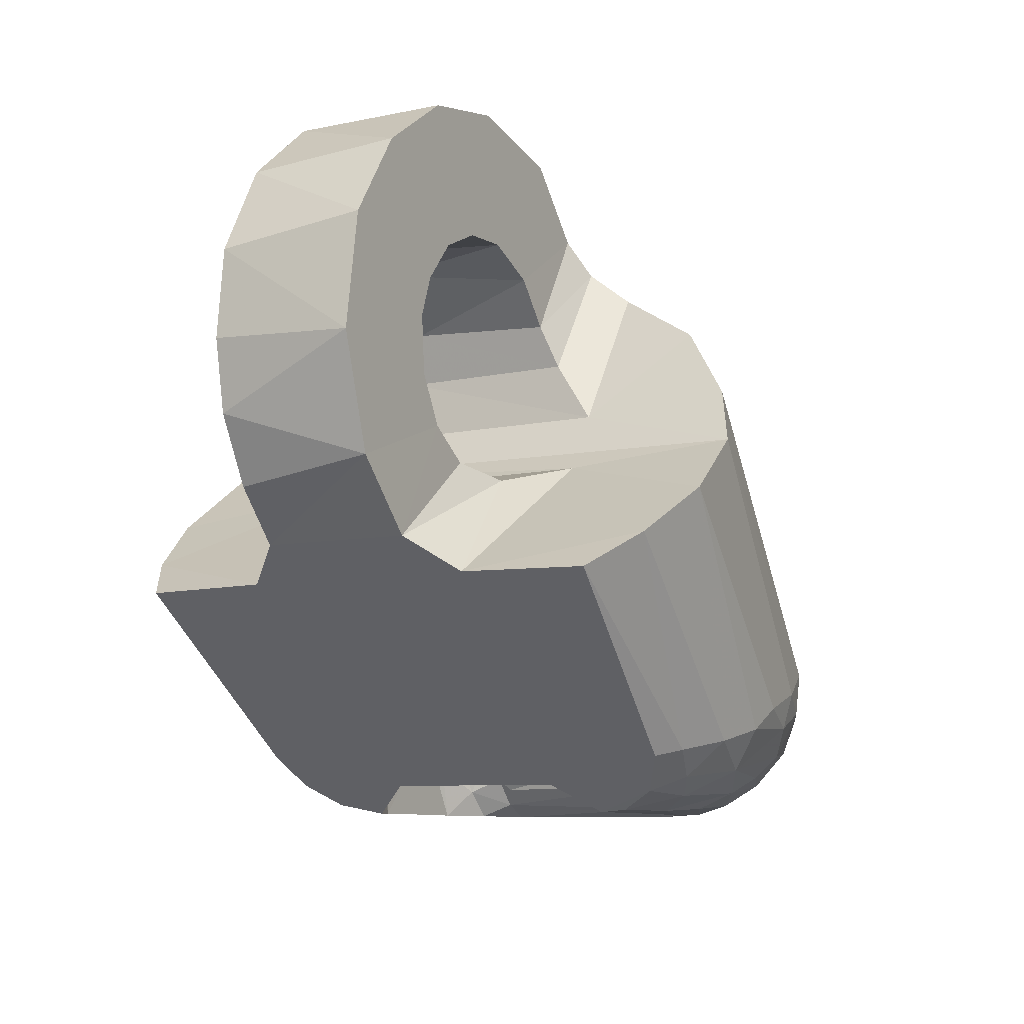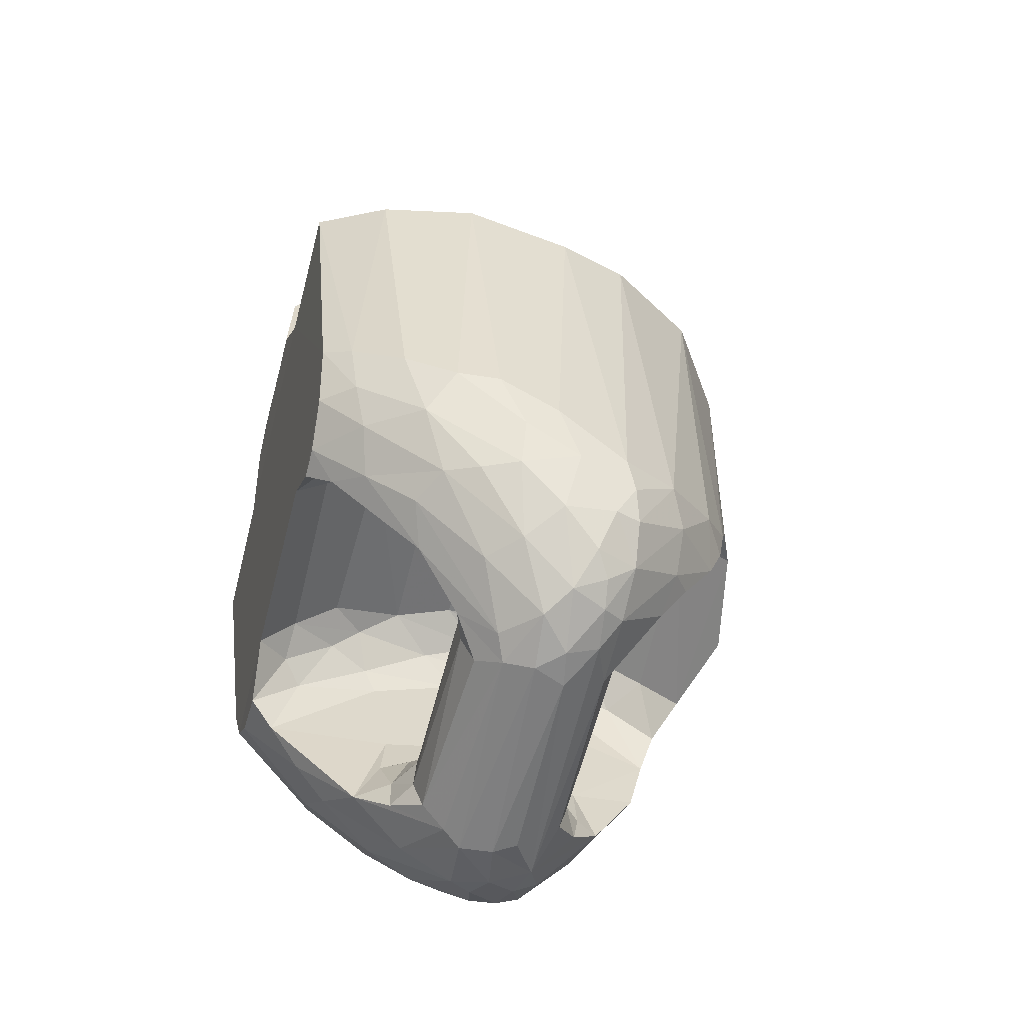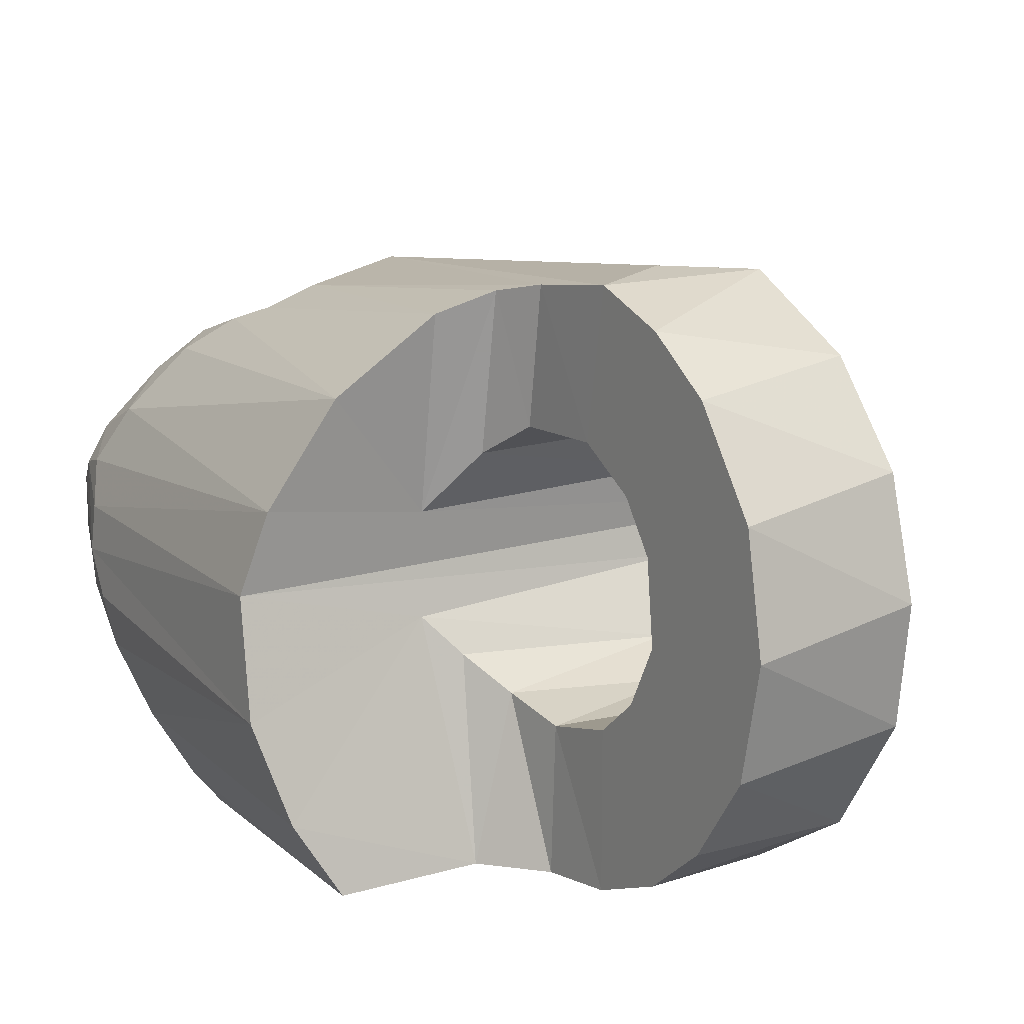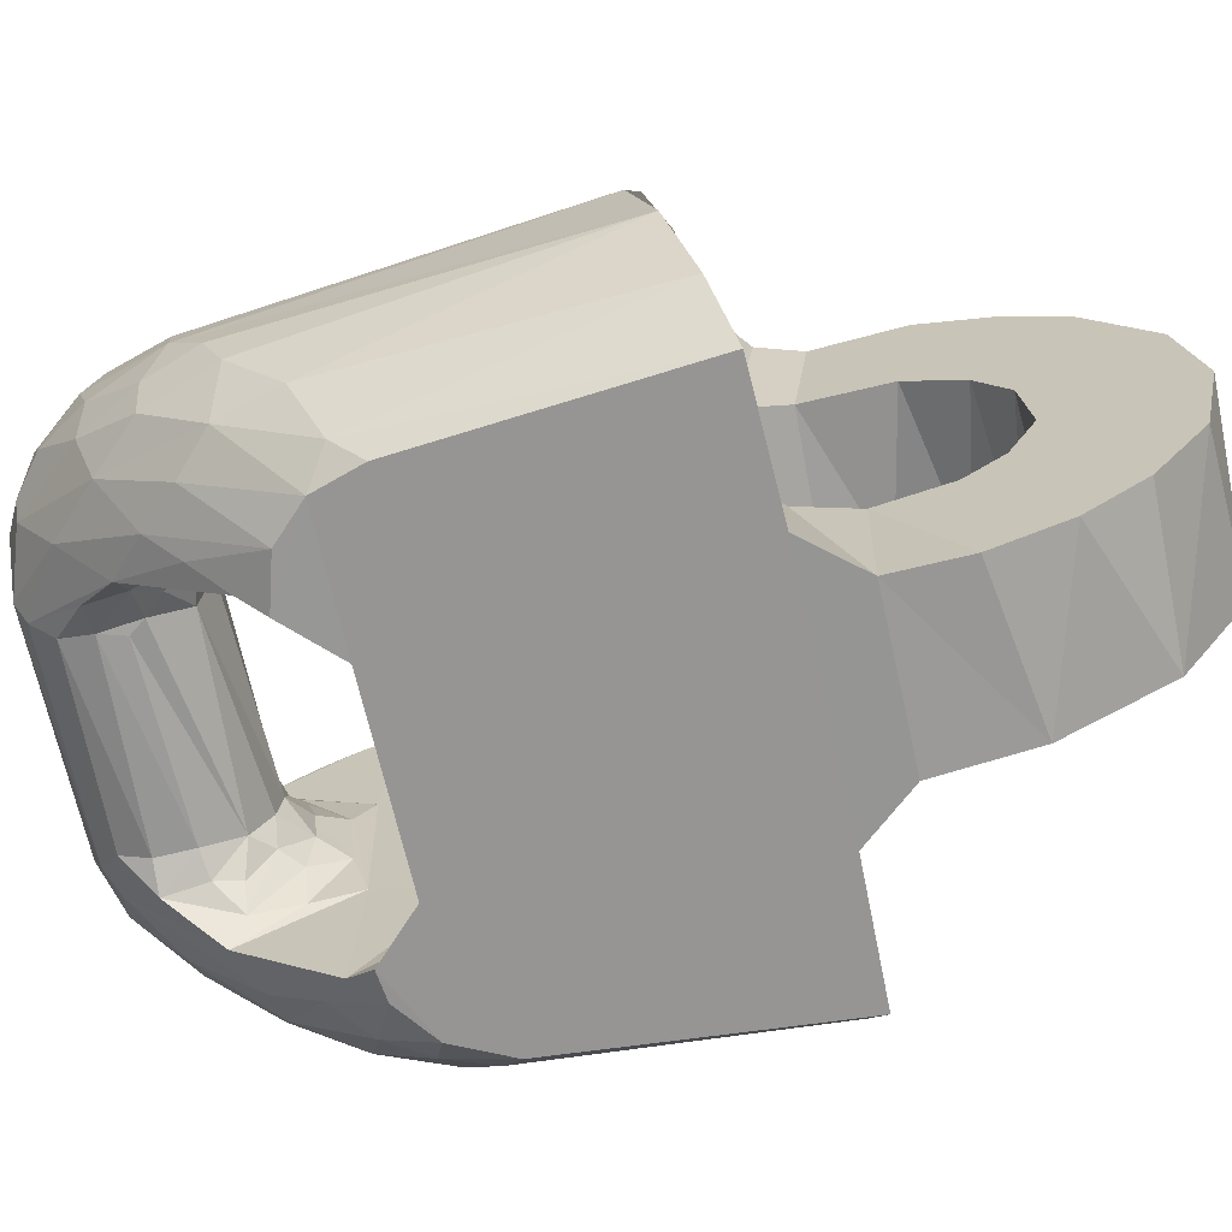
<metadata>
{"format":"obj","ext":"obj","renderer":"f3d","projection":"perspective","resolution":1024,"background":"white","views":[{"elev":44.9,"azim":18.7,"up":"+Z"},{"elev":-35.8,"azim":74.4,"up":"+Z"},{"elev":14.8,"azim":-57.1,"up":"+Y"},{"elev":-67.5,"azim":-100.2,"up":"+Y"}]}
</metadata>
<code>
v 0.6491 0.7598 0.08336
v 0.6583 0.7559 0.08474
v 0.6595 0.7601 0.08415
v 0.6606 0.763 0.08492
v 0.6534 0.7612 0.08292
v 0.6545 0.7666 0.08456
v 0.6439 0.7609 0.08475
v 0.6387 0.7642 0.08769
v 0.6345 0.7682 0.09339
v 0.639 0.7714 0.09129
v 0.6436 0.7678 0.08593
v 0.6493 0.7688 0.08555
v 0.6506 0.7652 0.0835
v 0.6455 0.7642 0.08402
v 0.6371 0.767 0.08968
v 0.6445 0.775 0.09188
v 0.6498 0.7771 0.09365
v 0.642 0.779 0.09744
v 0.6362 0.7748 0.09751
v 0.6408 0.7823 0.103
v 0.643 0.7863 0.109
v 0.6461 0.7835 0.1016
v 0.6544 0.7726 0.0905
v 0.6311 0.7633 0.0958
v 0.63 0.7581 0.09606
v 0.6277 0.7531 0.0996
v 0.6271 0.7476 0.102
v 0.6258 0.7402 0.1084
v 0.6278 0.733 0.113
v 0.6281 0.73 0.1169
v 0.6366 0.7395 0.09992
v 0.6409 0.7477 0.0917
v 0.649 0.7502 0.08846
v 0.6591 0.7537 0.08664
v 0.6502 0.7569 0.08403
v 0.6395 0.7538 0.08898
v 0.634 0.7485 0.09478
v 0.631 0.7407 0.1021
v 0.6374 0.7584 0.08895
v 0.6324 0.7526 0.09437
v 0.6538 0.7476 0.09198
v 0.6491 0.7437 0.09507
v 0.6439 0.7329 0.1069
v 0.6431 0.7368 0.1019
v 0.6427 0.7408 0.09739
v 0.6442 0.73 0.1106
v 0.6377 0.73 0.1098
v 0.6323 0.7301 0.1121
v 0.6433 0.7881 0.114
v 0.641 0.7821 0.1192
v 0.6385 0.7706 0.1236
v 0.6406 0.7676 0.129
v 0.6392 0.7631 0.1278
v 0.6384 0.7553 0.1256
v 0.641 0.745 0.1263
v 0.6411 0.7412 0.1232
v 0.6431 0.7343 0.1186
v 0.6473 0.73 0.1184
v 0.6457 0.7349 0.123
v 0.6451 0.7408 0.1271
v 0.6418 0.7503 0.1296
v 0.6425 0.7578 0.1313
v 0.6429 0.7688 0.1307
v 0.6432 0.7788 0.1265
v 0.645 0.786 0.122
v 0.6473 0.7906 0.118
v 0.6392 0.748 0.1179
v 0.6378 0.7597 0.1213
v 0.64 0.7786 0.1166
v 0.639 0.7465 0.1212
v 0.6413 0.7366 0.1157
v 0.6307 0.7299 0.1627
v 0.6309 0.7475 0.1632
v 0.6327 0.7496 0.156
v 0.6281 0.73 0.1542
v 0.6315 0.7535 0.1503
v 0.6292 0.7579 0.1462
v 0.6087 0.7385 0.1431
v 0.6122 0.73 0.1471
v 0.6069 0.7501 0.1389
v 0.6299 0.77 0.1458
v 0.6284 0.7931 0.1489
v 0.6321 0.7957 0.1545
v 0.6331 0.777 0.152
v 0.6329 0.7808 0.1584
v 0.6319 0.797 0.1604
v 0.6273 0.7309 0.1714
v 0.6273 0.7496 0.1714
v 0.6237 0.7346 0.18
v 0.6253 0.754 0.1761
v 0.6207 0.7407 0.187
v 0.6239 0.7612 0.1794
v 0.618 0.7507 0.1933
v 0.6169 0.7642 0.1959
v 0.6179 0.7779 0.1936
v 0.6243 0.771 0.1785
v 0.6209 0.7893 0.1864
v 0.6258 0.7767 0.1749
v 0.624 0.7951 0.1792
v 0.6286 0.7812 0.1684
v 0.6275 0.7985 0.1709
v 0.6179 0.7849 0.143
v 0.6115 0.7729 0.1384
v 0.6091 0.7637 0.1362
v 0.6571 0.7706 0.09441
v 0.6598 0.7698 0.09103
v 0.6596 0.769 0.08893
v 0.6507 0.7742 0.09508
v 0.6537 0.7709 0.0965
v 0.6462 0.7751 0.1014
v 0.6482 0.7709 0.1008
v 0.6523 0.7699 0.09879
v 0.6512 0.7664 0.1019
v 0.6548 0.7658 0.1022
v 0.6532 0.7626 0.1032
v 0.6489 0.7629 0.1038
v 0.6464 0.7603 0.1051
v 0.6451 0.7661 0.1054
v 0.6439 0.7489 0.1068
v 0.6432 0.7613 0.1084
v 0.647 0.7476 0.1011
v 0.6479 0.7514 0.1022
v 0.6512 0.7541 0.1019
v 0.6523 0.751 0.09926
v 0.6552 0.7508 0.09796
v 0.6572 0.7504 0.09673
v 0.6573 0.7499 0.09354
v 0.6516 0.7482 0.09644
v 0.6589 0.7509 0.08988
v 0.6548 0.7547 0.1024
v 0.6532 0.7592 0.1034
v 0.6486 0.7564 0.1035
v 0.6561 0.7689 0.09938
v 0.6883 0.7656 0.09817
v 0.6883 0.7614 0.09682
v 0.6843 0.7622 0.09469
v 0.6859 0.7582 0.09558
v 0.6845 0.7545 0.09661
v 0.6926 0.7651 0.1011
v 0.6914 0.7577 0.09985
v 0.6821 0.7682 0.09764
v 0.6972 0.7681 0.1164
v 0.6972 0.767 0.1205
v 0.6977 0.7653 0.1122
v 0.6966 0.7632 0.107
v 0.6942 0.7606 0.1024
v 0.6946 0.7685 0.1065
v 0.6966 0.7685 0.112
v 0.6949 0.7648 0.104
v 0.693 0.7746 0.1209
v 0.6912 0.7763 0.116
v 0.6891 0.7759 0.1104
v 0.6858 0.7747 0.1061
v 0.6904 0.768 0.1013
v 0.6857 0.7783 0.1105
v 0.6836 0.7827 0.1159
v 0.6858 0.782 0.1224
v 0.6817 0.7849 0.12
v 0.6795 0.7864 0.1247
v 0.6948 0.7543 0.1084
v 0.6929 0.7446 0.1177
v 0.6954 0.7487 0.1174
v 0.6879 0.7352 0.1265
v 0.6841 0.73 0.1324
v 0.6882 0.734 0.1323
v 0.6964 0.7508 0.1309
v 0.6984 0.7607 0.1193
v 0.6977 0.7581 0.1264
v 0.6978 0.7538 0.1236
v 0.6935 0.742 0.1264
v 0.6976 0.7588 0.1119
v 0.6974 0.7533 0.1177
v 0.6919 0.7394 0.1353
v 0.6845 0.73 0.1401
v 0.6875 0.7333 0.1387
v 0.6808 0.73 0.1268
v 0.6853 0.7362 0.1207
v 0.6889 0.742 0.1155
v 0.6868 0.7533 0.09926
v 0.6854 0.7434 0.1108
v 0.6775 0.73 0.125
v 0.6806 0.7329 0.1225
v 0.6839 0.7488 0.1032
v 0.6912 0.7503 0.107
v 0.6951 0.7456 0.1318
v 0.6805 0.7729 0.1677
v 0.6837 0.7637 0.1678
v 0.6727 0.7849 0.1662
v 0.6611 0.7931 0.1628
v 0.6759 0.7881 0.1279
v 0.6702 0.7906 0.1277
v 0.6546 0.7957 0.164
v 0.6504 0.797 0.1682
v 0.6596 0.7927 0.1208
v 0.6455 0.7985 0.1797
v 0.6383 0.7991 0.1711
v 0.6832 0.7501 0.1713
v 0.6791 0.7385 0.1729
v 0.6737 0.73 0.1731
v 0.6699 0.73 0.128
v 0.6575 0.73 0.1667
v 0.6496 0.73 0.1707
v 0.6727 0.7344 0.1312
v 0.6675 0.7345 0.1319
v 0.6761 0.7468 0.1331
v 0.674 0.7421 0.1345
v 0.6767 0.7358 0.1293
v 0.6642 0.7752 0.1375
v 0.6673 0.7851 0.1327
v 0.6722 0.7845 0.1324
v 0.6759 0.7752 0.1334
v 0.6752 0.781 0.1324
v 0.6724 0.7687 0.1382
v 0.6692 0.7768 0.1374
v 0.6689 0.7654 0.1401
v 0.6646 0.7681 0.1399
v 0.6653 0.7585 0.1409
v 0.6744 0.7581 0.1368
v 0.665 0.7501 0.1395
v 0.667 0.7414 0.1365
v 0.6697 0.747 0.1383
v 0.671 0.755 0.1394
v 0.6509 0.7482 0.1673
v 0.6556 0.7514 0.1625
v 0.6632 0.7594 0.1601
v 0.6516 0.7804 0.1656
v 0.6554 0.7772 0.1618
v 0.6621 0.7705 0.1596
v 0.648 0.7476 0.1738
v 0.6445 0.7316 0.182
v 0.6454 0.7502 0.18
v 0.6432 0.7557 0.1851
v 0.6393 0.7399 0.1944
v 0.6424 0.7612 0.187
v 0.636 0.7534 0.2021
v 0.6354 0.7671 0.2036
v 0.6424 0.7683 0.1871
v 0.6368 0.7805 0.2003
v 0.6402 0.7913 0.1923
v 0.6435 0.7746 0.1844
v 0.6455 0.7794 0.1797
v 0.6486 0.7818 0.1723
v 0.6829 0.7717 0.1047
v 0.6808 0.7699 0.1006
v 0.6786 0.7702 0.1058
v 0.6798 0.7699 0.1093
v 0.6819 0.7713 0.1112
v 0.6832 0.7741 0.1149
v 0.6817 0.7702 0.1158
v 0.6805 0.7703 0.1229
v 0.6804 0.757 0.1213
v 0.6795 0.7588 0.1172
v 0.6804 0.7537 0.1168
v 0.6768 0.757 0.1129
v 0.6776 0.753 0.1107
v 0.6791 0.7541 0.1137
v 0.6811 0.75 0.1112
v 0.6833 0.7471 0.112
v 0.6769 0.7676 0.1099
v 0.6791 0.7664 0.1137
v 0.6798 0.764 0.1168
v 0.6808 0.7664 0.1205
v 0.6759 0.764 0.1122
v 0.6766 0.7606 0.1135
v 0.6814 0.7494 0.1079
v 0.6785 0.7504 0.1062
v 0.6803 0.7502 0.1018
v 0.6814 0.7517 0.09831
v 0.6803 0.7508 0.1232
v 0.682 0.749 0.1175
f 1 5 35
f 5 1 14
f 35 5 2
f 7 1 35
f 14 1 7
f 13 5 14
f 2 5 3
f 35 2 33
f 35 36 7
f 8 14 7
f 6 5 13
f 13 14 11
f 5 6 3
f 137 2 3
f 34 33 2
f 33 32 35
f 32 36 35
f 7 36 39
f 11 14 8
f 8 7 39
f 12 6 13
f 12 13 11
f 3 6 4
f 138 2 137
f 137 3 136
f 42 33 34
f 34 2 138
f 33 45 32
f 36 32 37
f 39 36 40
f 11 8 15
f 39 25 8
f 17 6 12
f 12 11 16
f 136 4 6
f 136 3 4
f 137 140 138
f 135 137 136
f 42 45 33
f 34 41 42
f 129 34 138
f 31 32 45
f 37 32 38
f 40 36 37
f 25 39 40
f 8 25 15
f 10 11 15
f 17 23 6
f 16 17 12
f 11 10 16
f 136 6 134
f 135 140 137
f 140 179 138
f 134 135 136
f 45 42 44
f 34 129 41
f 42 41 128
f 129 138 268
f 38 32 31
f 31 45 47
f 27 37 38
f 40 37 27
f 26 25 40
f 24 15 25
f 9 10 15
f 17 108 23
f 6 23 107
f 17 16 22
f 16 10 18
f 134 6 141
f 135 146 140
f 140 184 179
f 179 183 138
f 134 139 135
f 44 42 43
f 44 47 45
f 41 129 127
f 128 41 127
f 42 128 121
f 138 183 268
f 267 129 268
f 38 31 48
f 48 31 47
f 27 38 28
f 26 40 27
f 80 25 26
f 9 15 24
f 104 24 25
f 9 19 10
f 110 108 17
f 108 109 23
f 107 23 105
f 6 107 141
f 22 16 18
f 17 22 110
f 10 19 18
f 134 141 154
f 139 146 135
f 140 146 160
f 184 140 160
f 184 178 179
f 179 180 183
f 139 134 154
f 119 43 42
f 44 43 46
f 46 47 44
f 267 127 129
f 125 128 127
f 122 121 128
f 121 119 42
f 267 268 183
f 29 38 48
f 46 48 47
f 28 38 29
f 80 27 28
f 80 26 27
f 104 25 80
f 103 9 24
f 103 24 104
f 103 19 9
f 108 110 111
f 108 112 109
f 23 109 105
f 107 105 106
f 107 106 141
f 20 22 18
f 110 22 21
f 20 18 19
f 153 154 141
f 146 139 149
f 160 146 171
f 184 160 161
f 184 161 178
f 178 180 179
f 258 183 180
f 139 154 147
f 119 67 43
f 71 46 43
f 266 127 267
f 124 128 125
f 125 127 126
f 120 121 122
f 122 128 124
f 120 119 121
f 266 267 183
f 48 30 29
f 58 48 46
f 78 28 29
f 80 28 78
f 104 80 77
f 81 103 104
f 102 19 103
f 110 118 111
f 108 111 112
f 109 112 133
f 133 105 109
f 244 106 105
f 141 106 244
f 20 21 22
f 110 21 120
f 102 20 19
f 152 154 153
f 243 153 141
f 149 139 147
f 149 145 146
f 146 145 171
f 160 171 172
f 161 160 162
f 178 161 177
f 178 177 180
f 265 183 258
f 180 270 258
f 147 154 152
f 120 67 119
f 43 67 71
f 71 57 46
f 266 126 127
f 125 130 124
f 255 125 126
f 117 120 122
f 123 122 124
f 266 183 265
f 58 30 48
f 79 29 30
f 46 57 58
f 78 29 79
f 77 80 78
f 104 77 225
f 81 102 103
f 81 104 187
f 120 118 110
f 111 118 116
f 112 111 113
f 114 133 112
f 245 105 133
f 244 105 245
f 141 244 243
f 102 21 20
f 120 21 68
f 152 153 155
f 247 153 243
f 147 145 149
f 145 144 171
f 172 171 167
f 160 172 162
f 161 162 170
f 177 161 163
f 177 182 180
f 257 265 258
f 269 270 180
f 270 253 258
f 151 147 152
f 120 68 67
f 67 70 71
f 71 56 57
f 255 126 266
f 255 130 125
f 124 130 123
f 117 118 120
f 132 117 122
f 122 123 132
f 255 266 265
f 75 30 58
f 30 75 79
f 59 58 57
f 75 78 79
f 77 78 75
f 225 77 224
f 187 104 225
f 82 102 81
f 81 187 228
f 116 118 117
f 111 116 113
f 113 114 112
f 259 133 114
f 245 133 259
f 245 243 244
f 82 21 102
f 68 21 69
f 248 155 153
f 152 155 156
f 248 153 247
f 243 246 247
f 147 144 145
f 167 171 144
f 172 167 169
f 162 172 170
f 161 170 163
f 177 163 176
f 176 182 177
f 182 269 180
f 255 265 257
f 258 256 257
f 269 251 270
f 251 253 270
f 253 256 258
f 148 147 151
f 151 152 156
f 67 68 70
f 70 56 71
f 56 59 57
f 254 130 255
f 131 123 130
f 132 116 117
f 131 132 123
f 58 200 75
f 59 200 58
f 75 76 77
f 224 77 76
f 224 201 225
f 197 187 225
f 82 81 83
f 186 228 187
f 81 228 84
f 113 116 115
f 114 113 115
f 259 114 263
f 245 259 246
f 243 245 246
f 82 49 21
f 50 69 21
f 51 68 69
f 250 155 248
f 155 158 156
f 248 247 249
f 260 247 246
f 148 144 147
f 144 142 167
f 167 168 169
f 172 169 170
f 170 165 163
f 164 176 163
f 176 181 182
f 205 269 182
f 256 255 257
f 262 251 269
f 251 252 253
f 253 252 256
f 150 148 151
f 157 151 156
f 68 54 70
f 70 55 56
f 55 59 56
f 264 130 254
f 256 254 255
f 264 131 130
f 132 131 116
f 200 201 75
f 59 204 200
f 75 74 76
f 224 76 74
f 224 202 201
f 201 198 225
f 168 187 197
f 225 198 197
f 83 81 84
f 83 66 82
f 188 228 186
f 143 186 187
f 228 227 84
f 131 115 116
f 263 114 115
f 259 263 260
f 246 259 260
f 82 66 49
f 50 21 49
f 51 69 50
f 68 51 54
f 250 158 155
f 248 262 250
f 156 158 157
f 249 247 260
f 248 249 262
f 148 142 144
f 167 142 143
f 167 143 168
f 166 169 168
f 169 185 170
f 165 170 173
f 163 165 164
f 181 176 164
f 182 181 207
f 205 250 269
f 205 182 207
f 262 261 251
f 250 262 269
f 261 252 251
f 252 254 256
f 142 148 150
f 150 151 157
f 70 54 55
f 55 60 59
f 264 254 252
f 263 131 264
f 200 174 201
f 75 201 72
f 60 204 59
f 204 203 200
f 72 74 75
f 224 74 223
f 223 202 224
f 72 201 202
f 201 199 198
f 143 187 168
f 168 197 166
f 173 197 198
f 83 84 85
f 86 66 83
f 189 228 188
f 186 150 188
f 150 186 143
f 192 227 228
f 84 227 85
f 263 115 131
f 260 263 264
f 49 66 65
f 50 49 65
f 50 64 51
f 51 53 54
f 250 159 158
f 159 157 158
f 249 260 261
f 249 261 262
f 143 142 150
f 185 169 166
f 170 185 173
f 165 173 175
f 164 165 174
f 181 164 200
f 181 203 207
f 218 250 205
f 206 205 207
f 252 261 264
f 188 150 157
f 54 61 55
f 61 60 55
f 200 164 174
f 201 174 199
f 60 220 204
f 220 203 204
f 200 203 181
f 72 73 74
f 223 74 73
f 223 229 202
f 230 72 202
f 175 198 199
f 166 197 185
f 185 197 173
f 173 198 175
f 83 85 86
f 86 194 66
f 192 228 189
f 188 159 189
f 192 226 227
f 227 226 85
f 260 264 261
f 66 209 65
f 50 65 64
f 51 64 52
f 51 52 53
f 54 53 61
f 211 159 250
f 188 157 159
f 174 165 175
f 206 207 203
f 211 250 218
f 218 205 206
f 61 220 60
f 199 174 175
f 220 206 203
f 73 72 87
f 223 73 229
f 202 229 230
f 230 87 72
f 100 86 85
f 101 194 86
f 194 191 66
f 189 191 192
f 189 159 190
f 193 226 192
f 226 242 85
f 66 191 209
f 65 209 64
f 64 63 52
f 52 62 53
f 53 62 61
f 211 212 159
f 211 218 213
f 222 218 206
f 61 219 220
f 221 206 220
f 73 87 88
f 229 73 88
f 230 229 231
f 230 89 87
f 100 101 86
f 100 85 242
f 196 194 101
f 193 191 194
f 189 190 191
f 192 191 193
f 159 212 190
f 242 226 193
f 210 209 191
f 64 209 208
f 64 208 63
f 52 63 62
f 62 219 61
f 212 211 213
f 213 218 222
f 222 206 221
f 219 221 220
f 88 87 89
f 229 88 231
f 230 231 232
f 233 89 230
f 100 99 101
f 241 100 242
f 195 194 196
f 101 195 196
f 193 194 195
f 210 191 190
f 190 212 210
f 195 242 193
f 209 210 214
f 209 214 208
f 63 208 216
f 63 217 62
f 62 217 219
f 212 213 214
f 215 213 222
f 217 222 221
f 217 221 219
f 88 89 90
f 231 88 90
f 90 232 231
f 230 232 233
f 233 91 89
f 98 99 100
f 195 101 99
f 98 100 241
f 195 241 242
f 210 212 214
f 208 214 216
f 63 216 217
f 214 213 215
f 215 222 217
f 90 89 91
f 90 92 232
f 233 232 234
f 233 93 91
f 98 97 99
f 195 99 239
f 241 240 98
f 239 241 195
f 214 215 216
f 216 215 217
f 90 91 92
f 232 92 234
f 233 234 235
f 235 93 233
f 92 91 93
f 96 97 98
f 239 99 97
f 239 240 241
f 96 98 240
f 234 92 237
f 235 234 236
f 235 94 93
f 93 94 92
f 96 95 97
f 239 97 238
f 239 237 240
f 240 237 96
f 237 92 96
f 236 234 237
f 236 94 235
f 92 94 95
f 92 95 96
f 238 97 95
f 238 237 239
f 236 237 238
f 236 95 94
f 238 95 236

</code>
